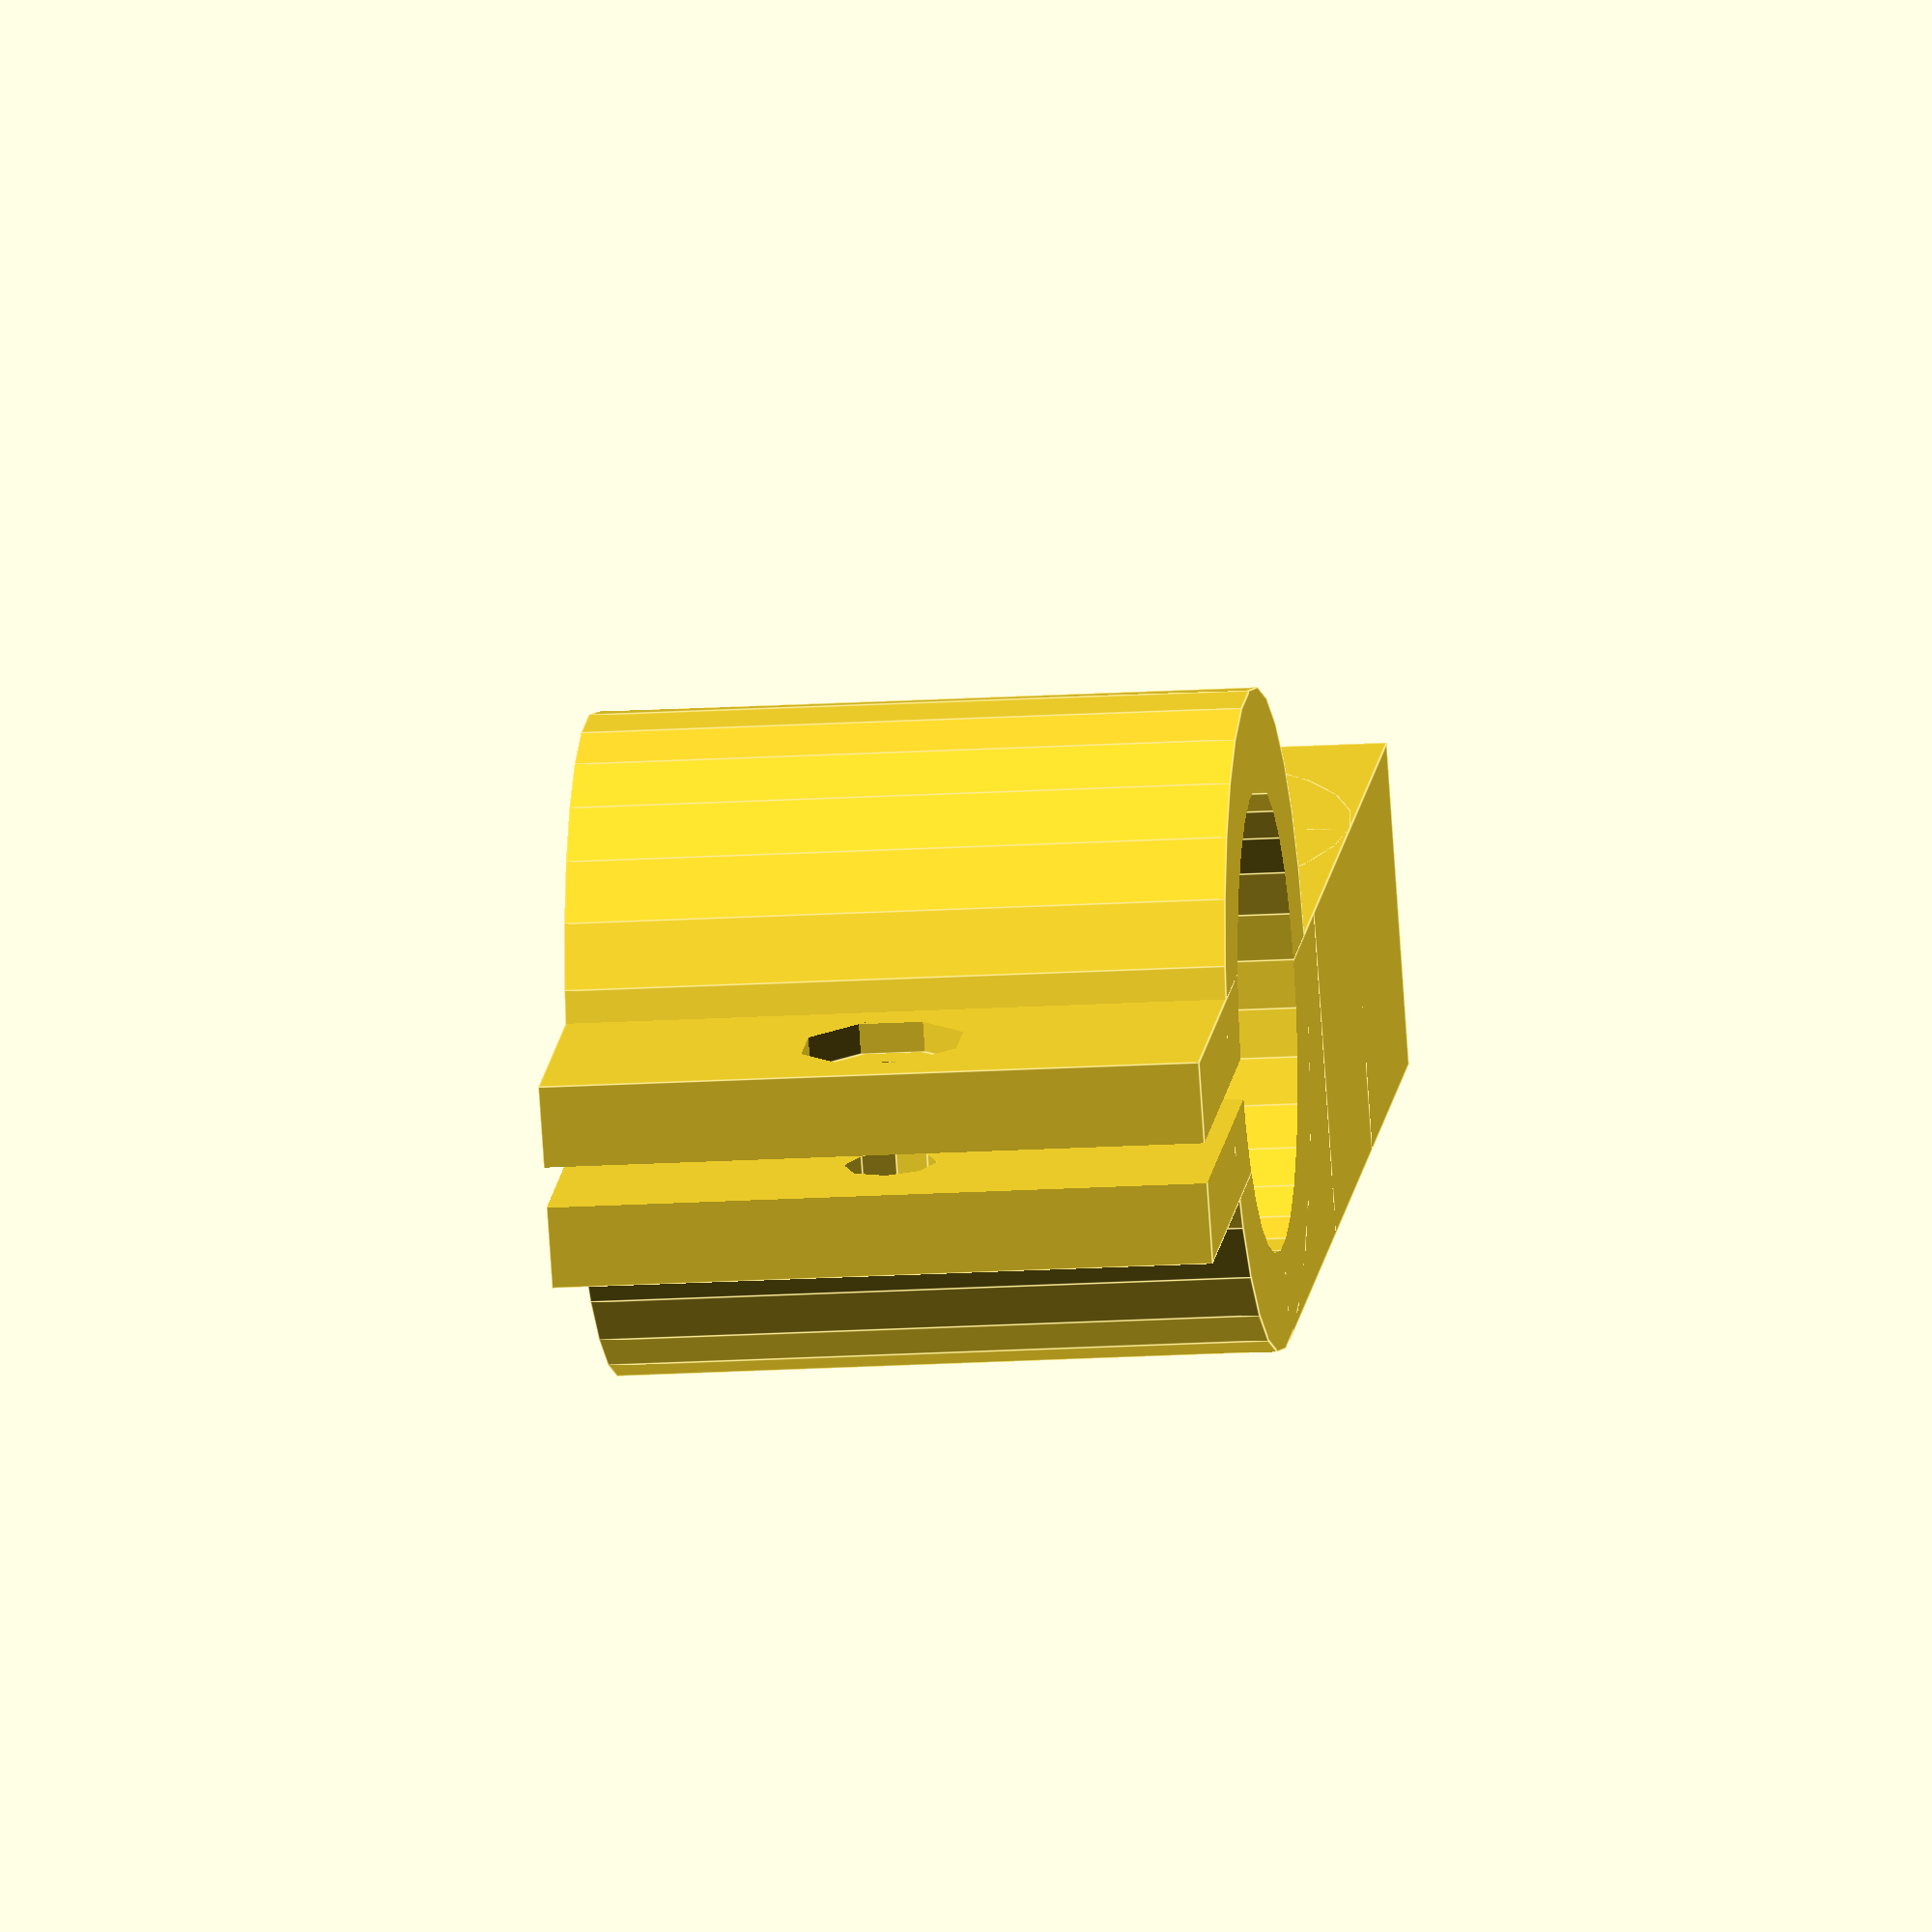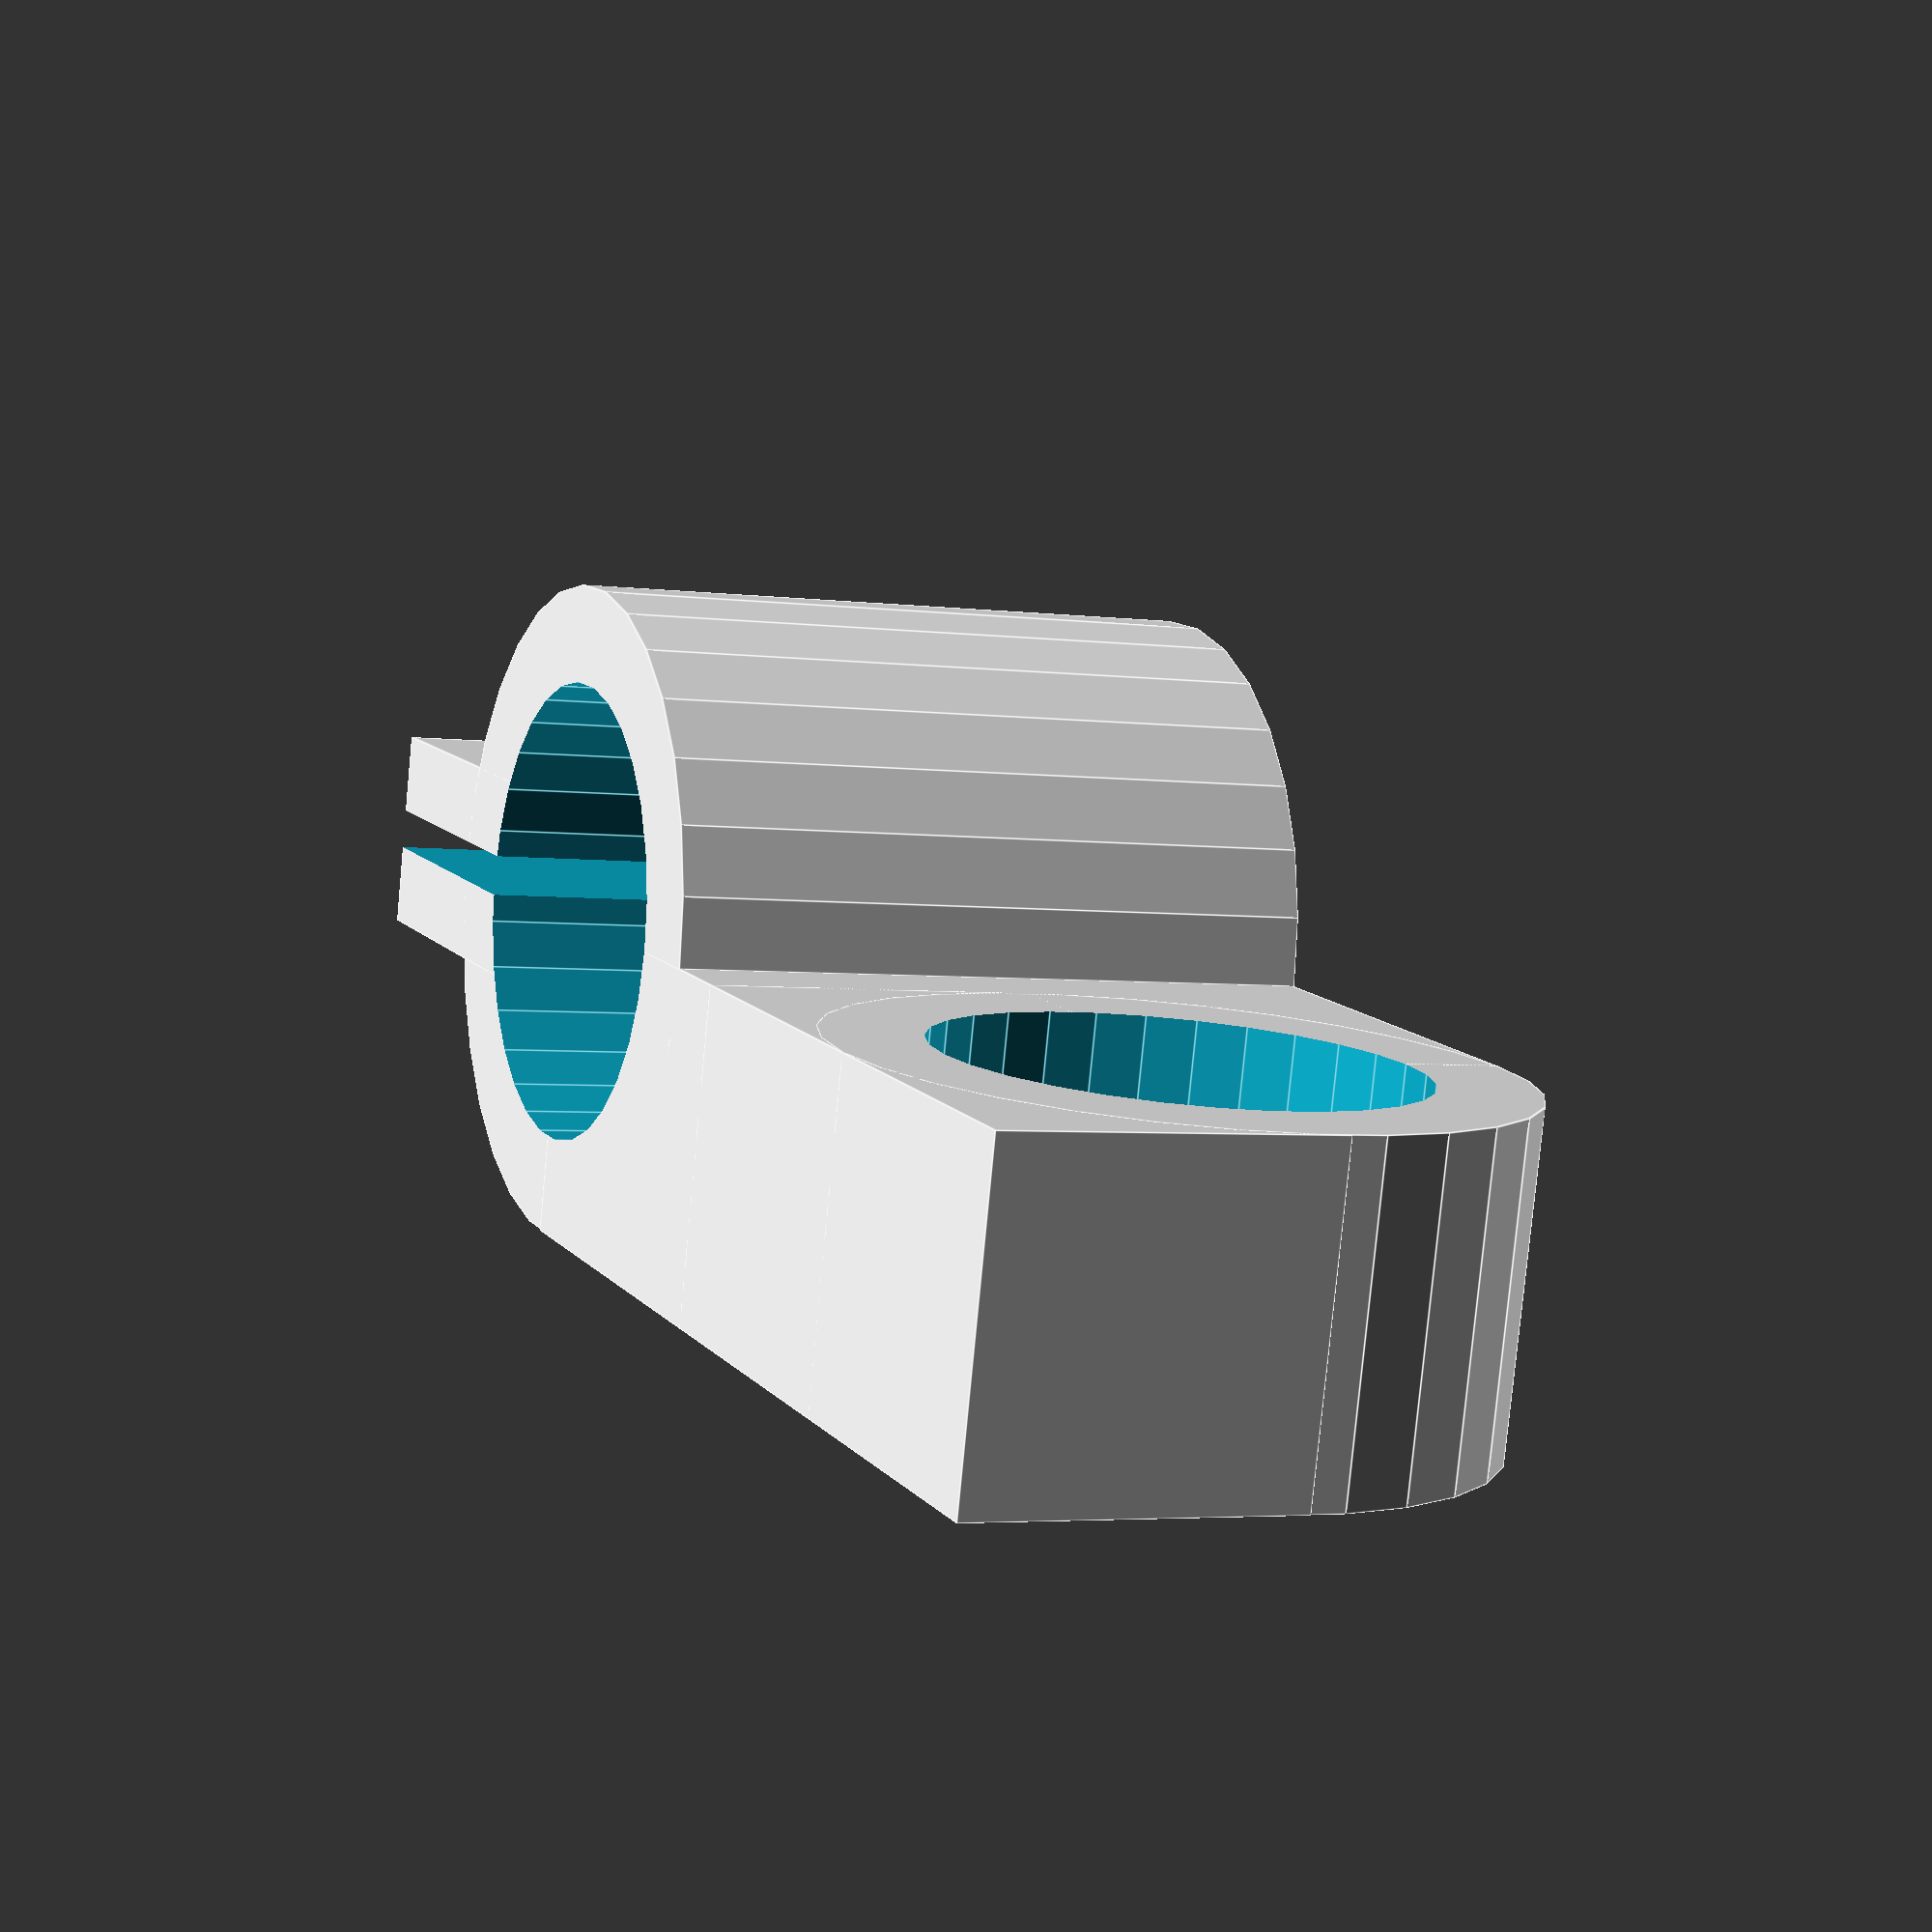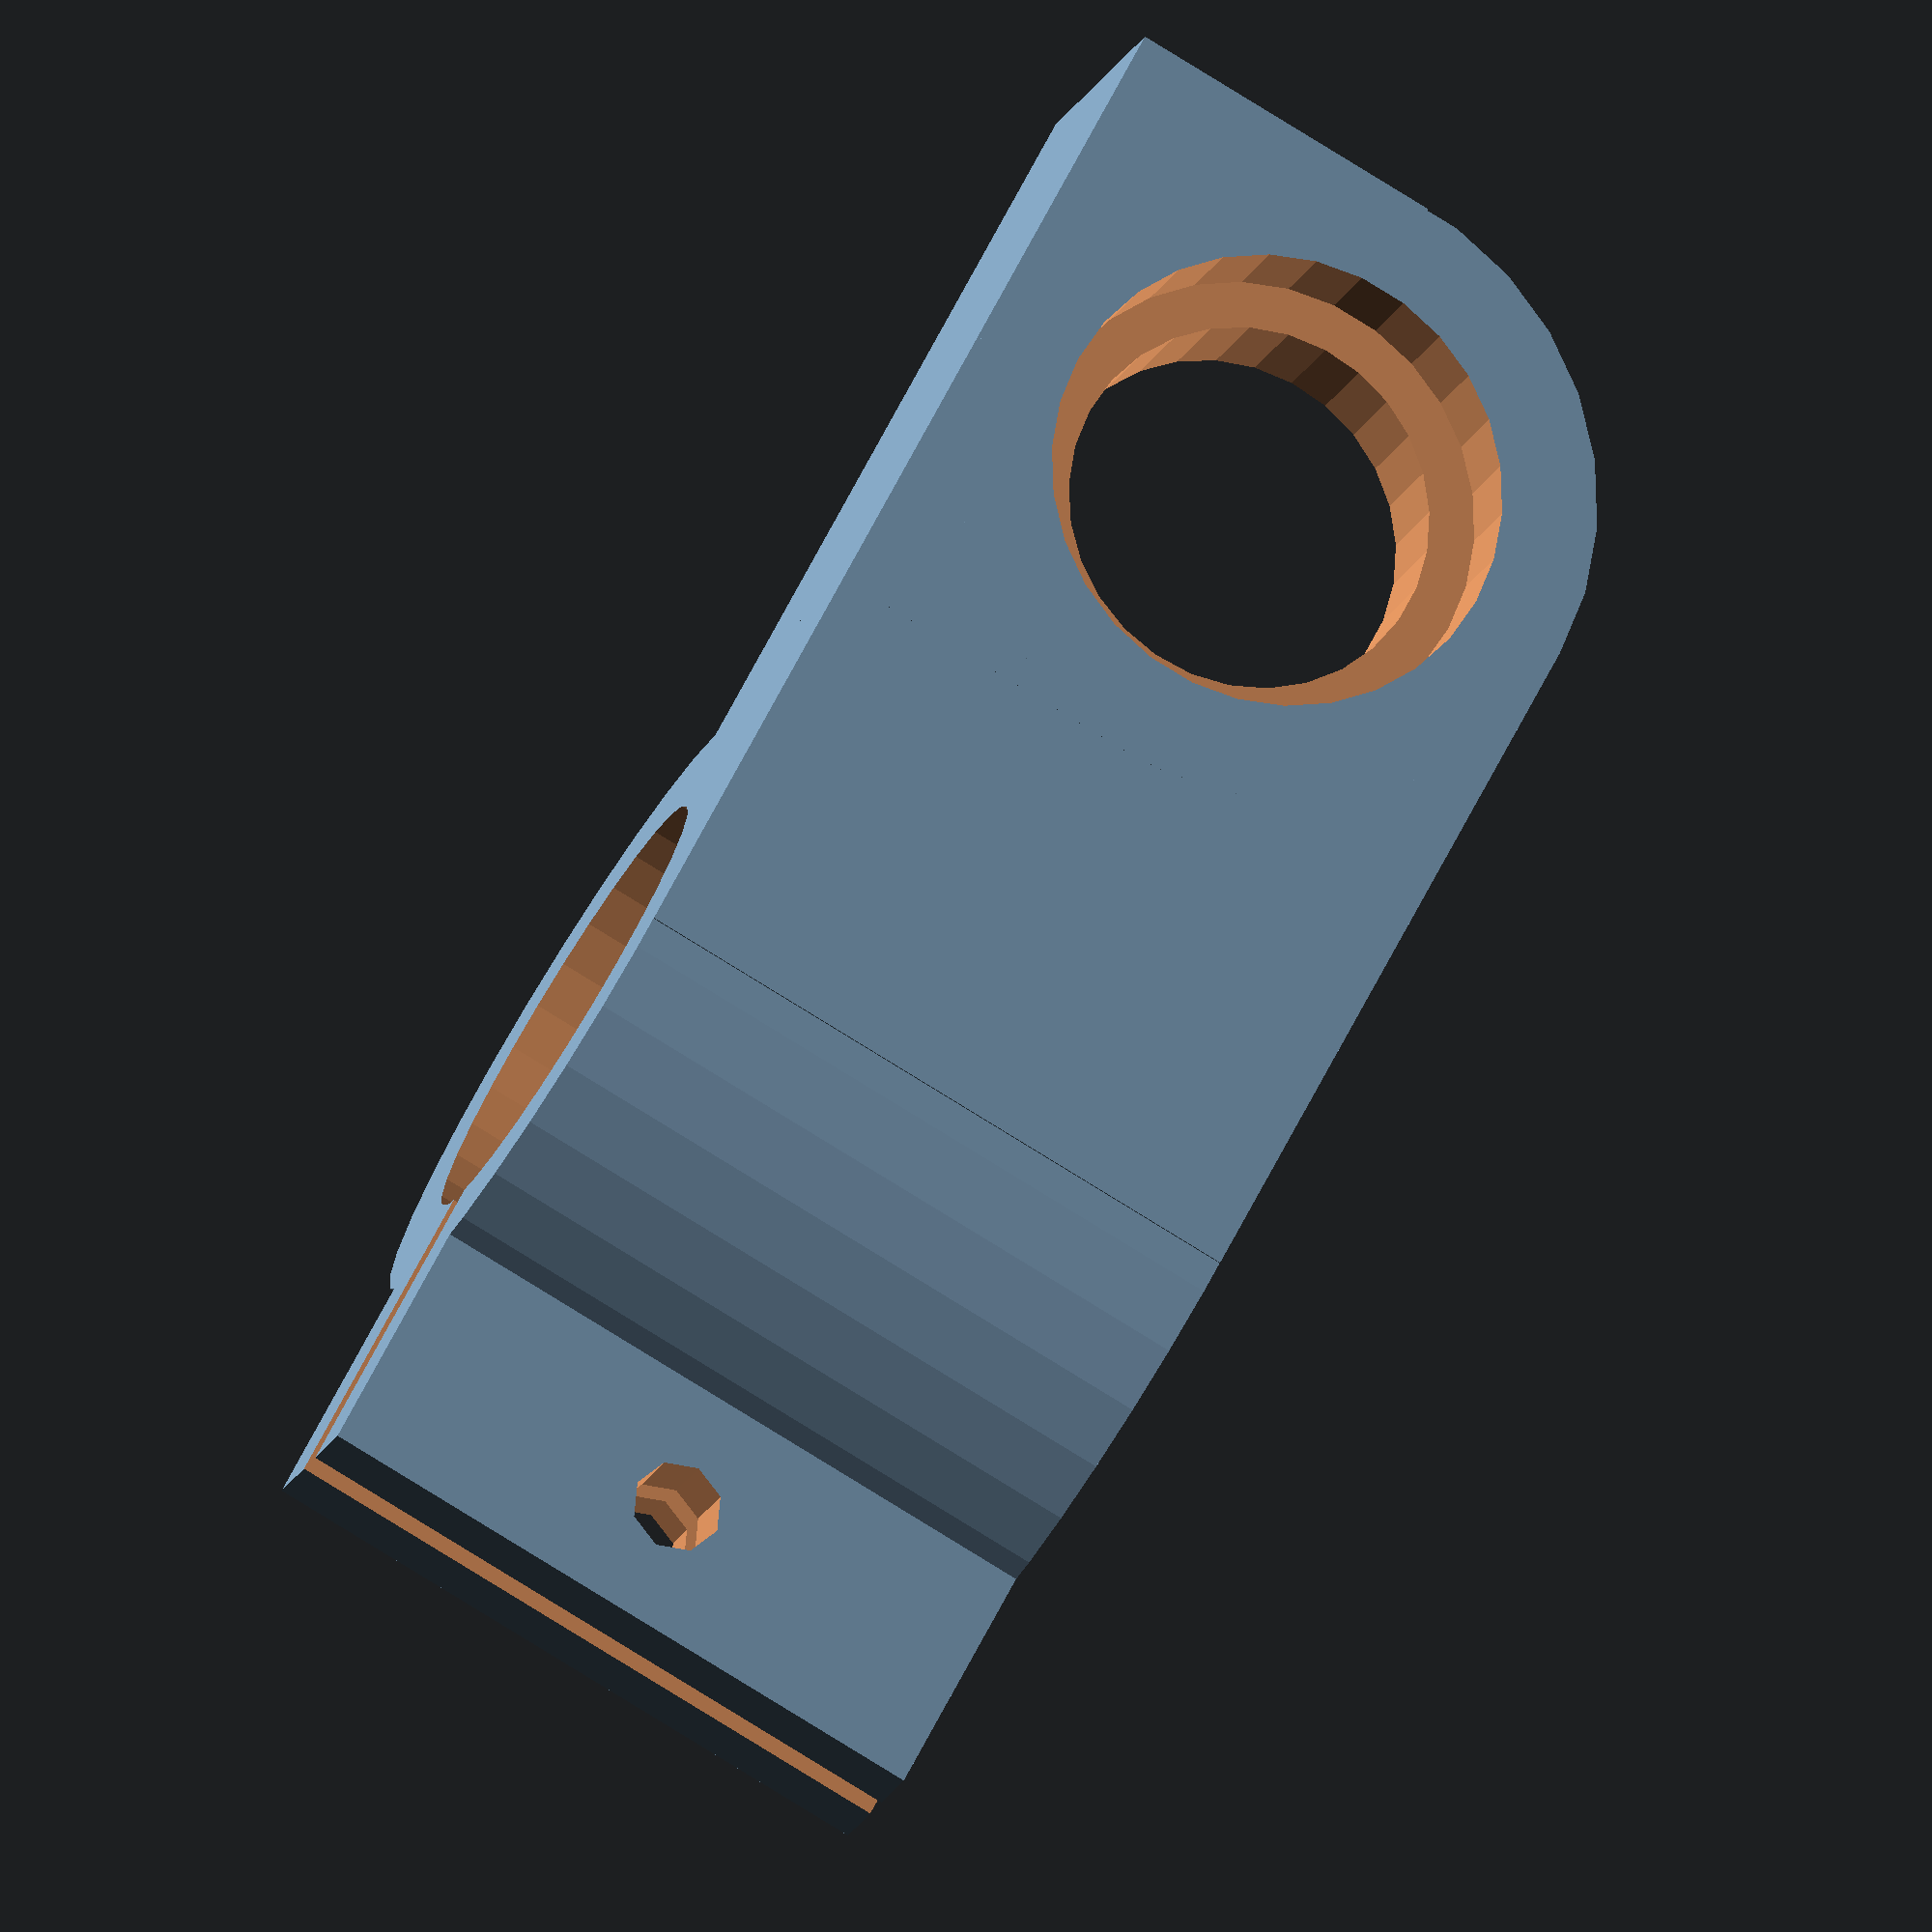
<openscad>
// RollerDog Wheel Adapters

arm_length=20;
nut_size=7.5;
bolt_diameter=4.5;
cube_size=32;
top_lip_height=11;
lip_width=10;
wheel_bolt_diameter=18;
bearing_diameter=22.5;
edge_room=3;
pipe_diameter=22.5;

module nut() {
	intersection_for (i=[0,45]) {
		rotate([i,0])
			cube([3,nut_size,nut_size],center=true);
	}
}

module pvc_pipe() {
	rotate([0,90,0])
		cylinder(d=pipe_diameter,h=40,center=true);
}

module bearing() {
	cylinder(d=bearing_diameter,h=10,center=true);
}

translate([0,0,cube_size/2])
rotate([0,90,0])
difference() {
	union() {
		rotate([00,90,0])
			cylinder(d=cube_size,h=cube_size,center=true);
		translate([0,0,(top_lip_height+cube_size/2)/2])
			cube([cube_size,lip_width,top_lip_height+cube_size/2],center=true);
		translate([0,-cube_size/4,(-arm_length-cube_size/2)/2])
			cube([cube_size,cube_size/2,arm_length+cube_size/2],center=true);
		translate([cube_size/4,-cube_size/4,-arm_length-cube_size/2])
			cube([cube_size/2,cube_size/2,cube_size],center=true);
		translate([0,-cube_size/4,-arm_length-cube_size/2])
			rotate([90,0,0])
			cylinder(d=cube_size,h=cube_size/2,center=true);

	}
	// Gap
	translate([0,0,20])
		cube([35,2,40],center=true);
	// Nut Hole
	translate([0,5,cube_size/2+top_lip_height/2-0.5])
		rotate([0,0,90]) 
			nut();
	// Bolt Hole
	translate([0,0,cube_size/2+top_lip_height/2-0.5])
		rotate([90,0,0]) 
			cylinder(d=bolt_diameter,h=20,center=true);
	// Pipe Hole
	pvc_pipe();
	// Bearing Holes
	translate([0,-cube_size/2,-arm_length-cube_size/2])
		rotate([90,0,0]) 
		bearing();
	translate([0,0,-arm_length-cube_size/2])
		rotate([90,0,0]) 
		bearing();
	// Bearing Inner Hole
	translate([0,0,-arm_length-cube_size/2])
		rotate([90,0,0]) 
			cylinder(d=wheel_bolt_diameter,h=60,center=true);
	
}


</openscad>
<views>
elev=16.6 azim=31.3 roll=97.4 proj=o view=edges
elev=183.7 azim=166.5 roll=294.2 proj=p view=edges
elev=259.2 azim=210.6 roll=301.8 proj=o view=wireframe
</views>
